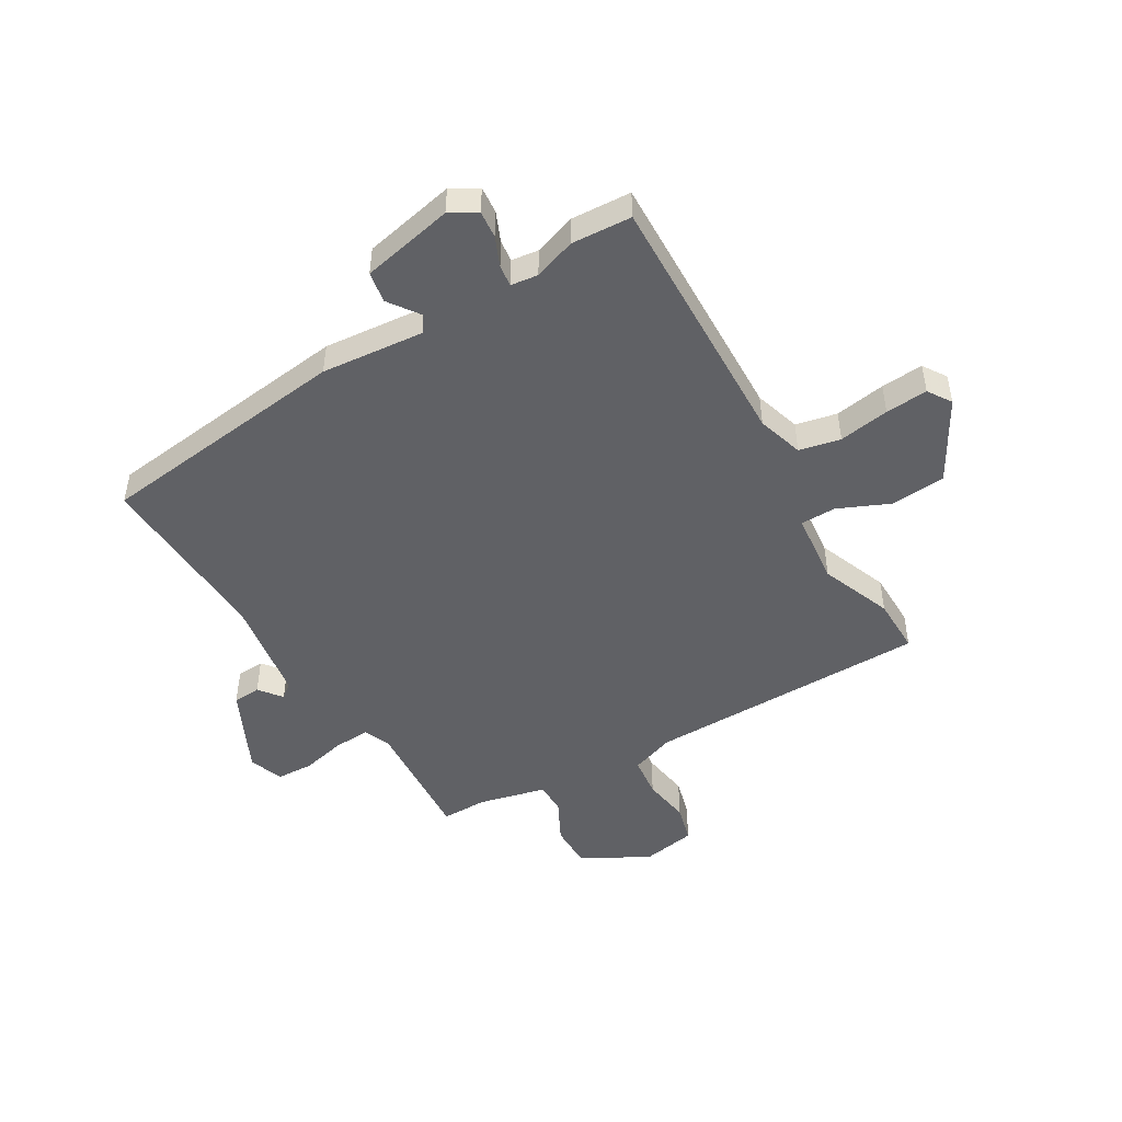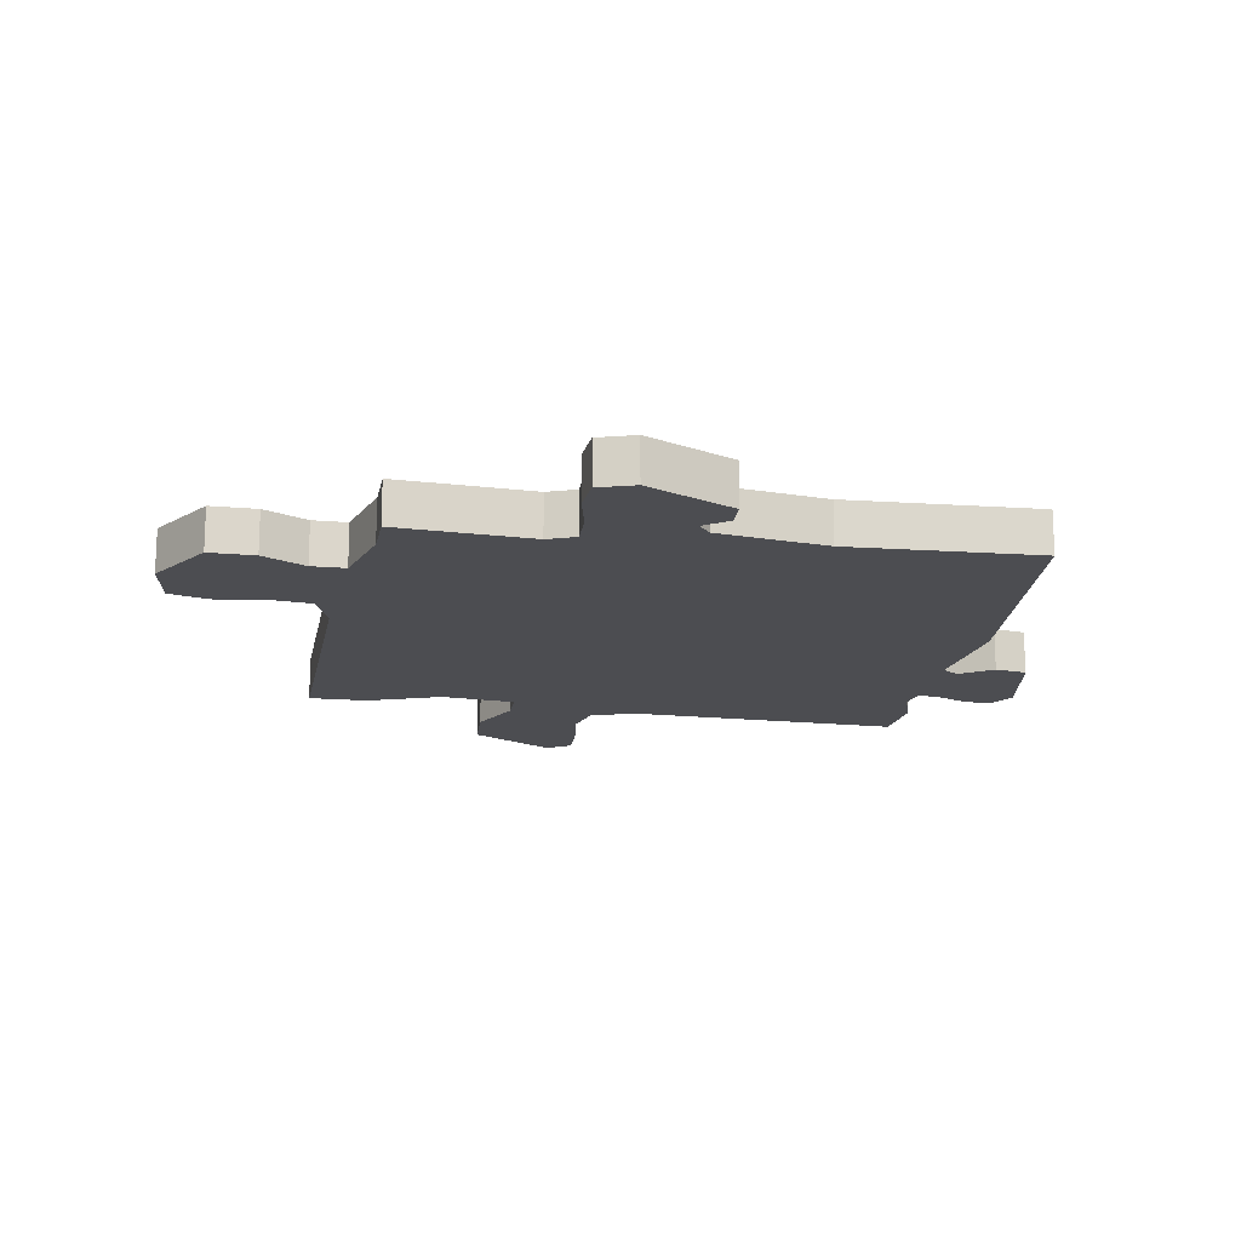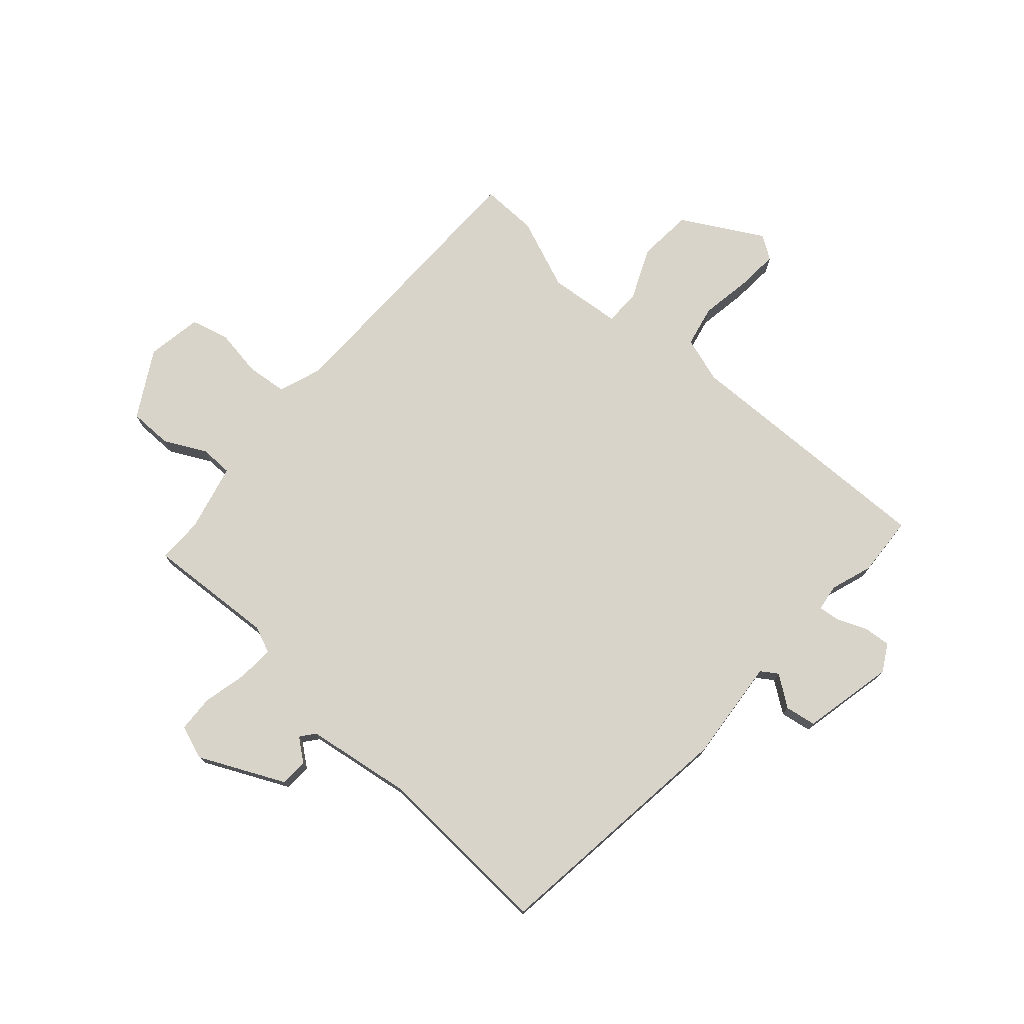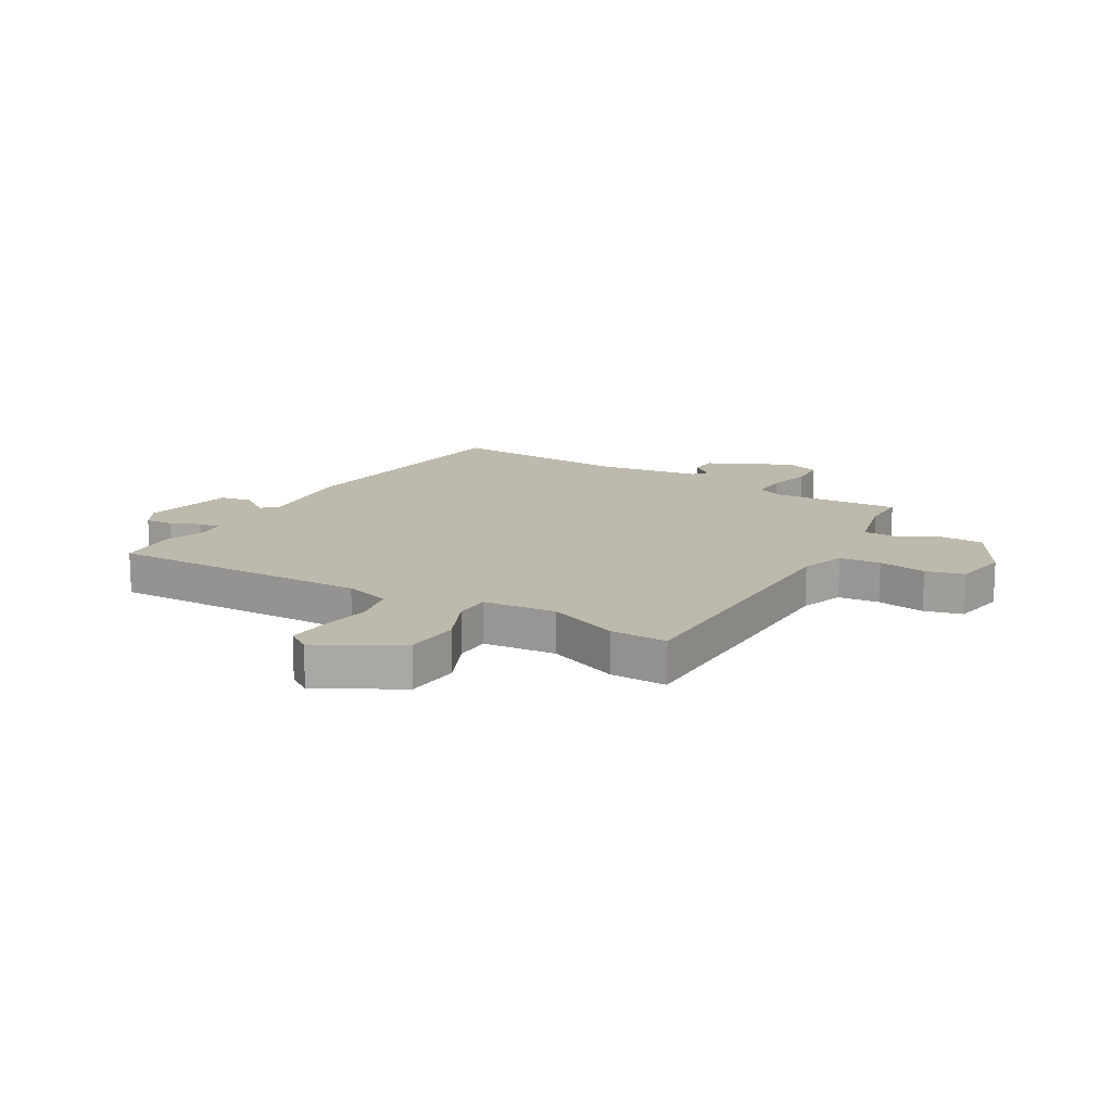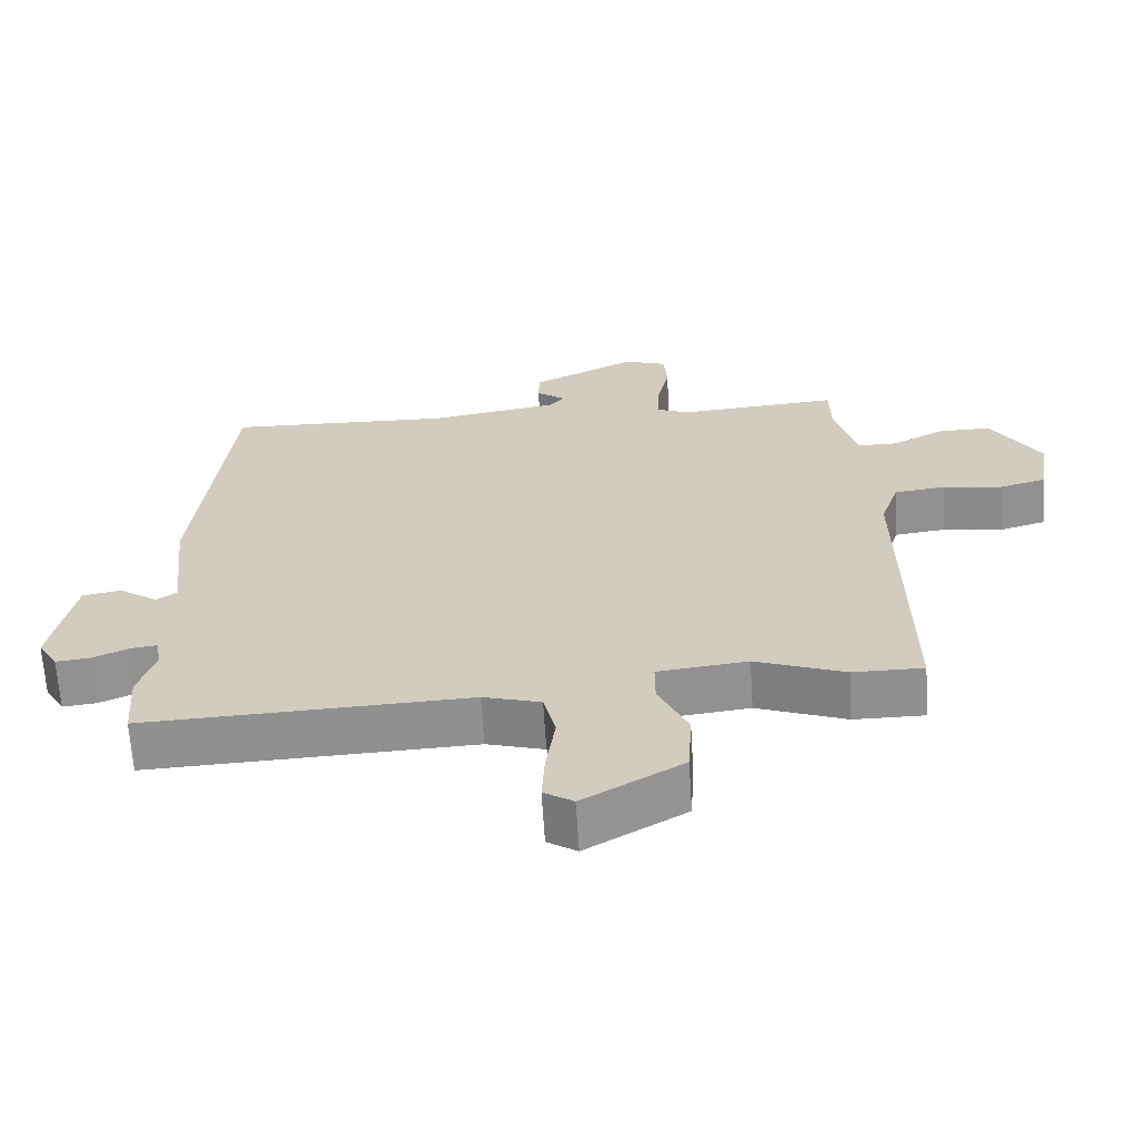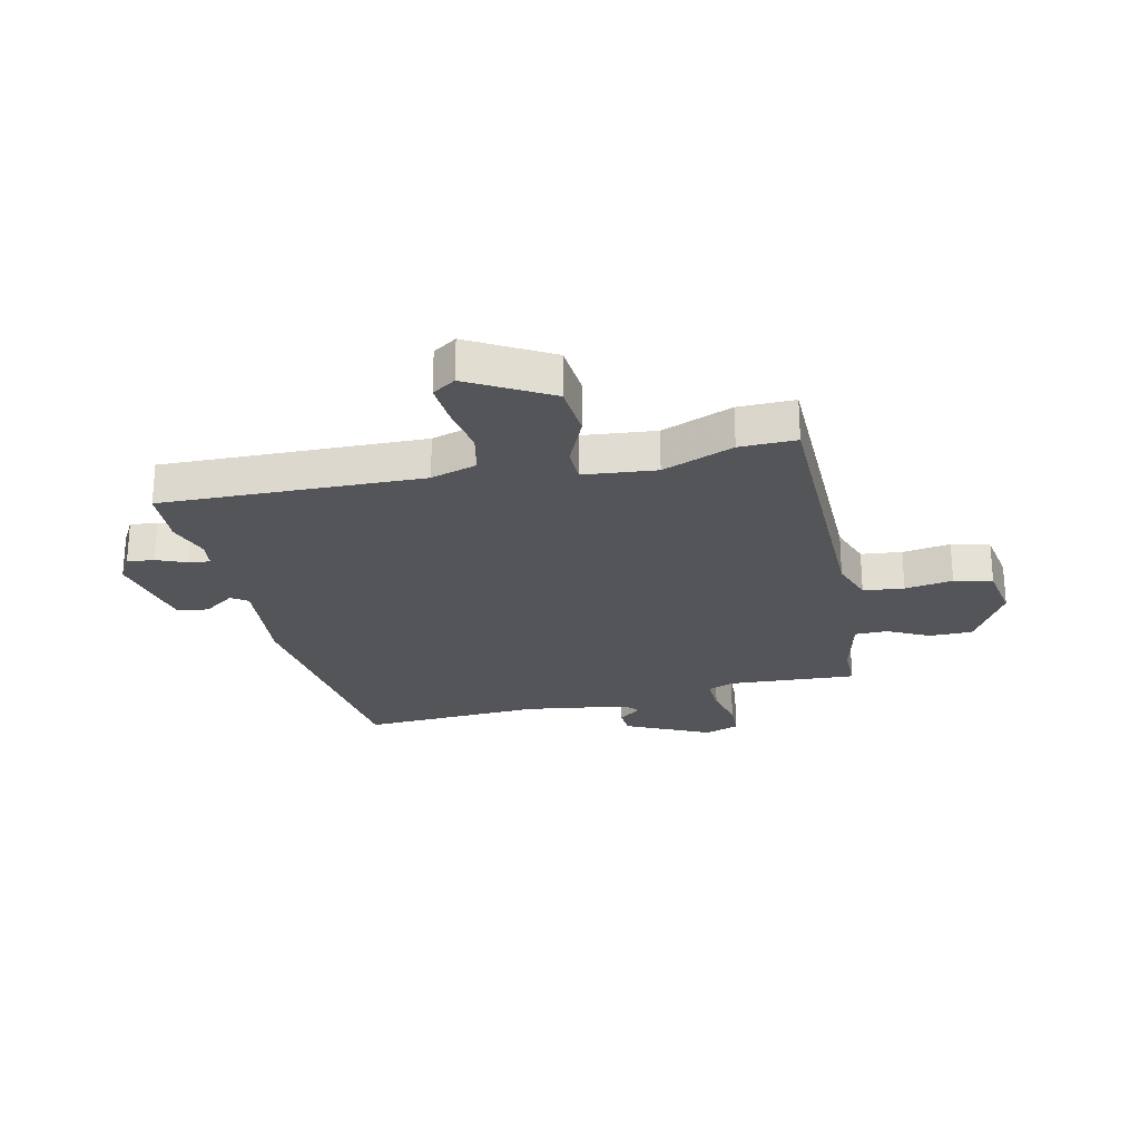
<metadata>
{"format":"obj","ext":"obj","renderer":"f3d","projection":"perspective","resolution":1024,"background":"white","views":[{"elev":-48.5,"azim":121.4,"up":"+Y"},{"elev":-16.2,"azim":-9.8,"up":"+Y"},{"elev":75.3,"azim":42.6,"up":"+Y"},{"elev":15.0,"azim":-148.7,"up":"+Y"},{"elev":-65.2,"azim":-176.4,"up":"+Z"},{"elev":-24.8,"azim":-166.3,"up":"+Y"}]}
</metadata>
<code>
v -0.448 0.07 -0.5
v -0.548 0.07 -0.5
v -0.544 0.07 0.001
v -0.57 0.07 0.079
v -0.642 0.07 0.088
v -0.727 0.07 0.076
v -0.794 0.07 0.095
v -0.809 0.07 0.193
v -0.74 0.07 0.309
v -0.663 0.07 0.308
v -0.59 0.07 0.269
v -0.533 0.07 0.269
v -0.502 0.07 0.388
v -0.501 0.07 0.469
v -0.273 0.07 0.451
v -0.226 0.07 0.47
v -0.228 0.07 0.534
v -0.245 0.07 0.614
v -0.241 0.07 0.679
v -0.18 0.07 0.7
v -0.031 0.07 0.626
v -0.029 0.07 0.577
v -0.07 0.07 0.546
v -0.05 0.07 0.52
v 0.136 0.07 0.489
v 0.457 0.07 0.5
v 0.504 0.07 0.05
v 0.484 0.07 -0.132
v 0.513 0.07 -0.152
v 0.568 0.07 -0.114
v 0.623 0.07 -0.124
v 0.655 0.07 -0.288
v 0.627 0.07 -0.335
v 0.579 0.07 -0.33
v 0.527 0.07 -0.307
v 0.489 0.07 -0.302
v 0.482 0.07 -0.35
v 0.506 0.07 -0.424
v 0.498 0.07 -0.531
v 0.036 0.07 -0.512
v -0.046 0.07 -0.536
v -0.063 0.07 -0.609
v -0.05 0.07 -0.699
v -0.046 0.07 -0.774
v -0.088 0.07 -0.801
v -0.229 0.07 -0.718
v -0.235 0.07 -0.621
v -0.193 0.07 -0.53
v -0.193 0.07 -0.467
v -0.321 0.07 -0.452
v -0.448 0 -0.5
v -0.548 0 -0.5
v -0.544 0 0.001
v -0.57 0 0.079
v -0.642 0 0.088
v -0.727 0 0.076
v -0.794 0 0.095
v -0.809 0 0.193
v -0.74 0 0.309
v -0.663 0 0.308
v -0.59 0 0.269
v -0.533 0 0.269
v -0.502 0 0.388
v -0.501 0 0.469
v -0.273 0 0.451
v -0.226 0 0.47
v -0.228 0 0.534
v -0.245 0 0.614
v -0.241 0 0.679
v -0.18 0 0.7
v -0.031 0 0.626
v -0.029 0 0.577
v -0.07 0 0.546
v -0.05 0 0.52
v 0.136 0 0.489
v 0.457 0 0.5
v 0.504 0 0.05
v 0.484 0 -0.132
v 0.513 0 -0.152
v 0.568 0 -0.114
v 0.623 0 -0.124
v 0.655 0 -0.288
v 0.627 0 -0.335
v 0.579 0 -0.33
v 0.527 0 -0.307
v 0.489 0 -0.302
v 0.482 0 -0.35
v 0.506 0 -0.424
v 0.498 0 -0.531
v 0.036 0 -0.512
v -0.046 0 -0.536
v -0.063 0 -0.609
v -0.05 0 -0.699
v -0.046 0 -0.774
v -0.088 0 -0.801
v -0.229 0 -0.718
v -0.235 0 -0.621
v -0.193 0 -0.53
v -0.193 0 -0.467
v -0.321 0 -0.452
f 45 46 47 48
f 45 48 49
f 42 43 44 45
f 42 45 49
f 41 42 49
f 40 41 49
f 37 38 39 40
f 36 37 40 49
f 32 33 34 35
f 32 35 36
f 29 30 31 32
f 28 29 32 36
f 25 26 27 28
f 24 25 28 36
f 23 24 36 49
f 21 22 23
f 20 21 23
f 17 18 19 20
f 16 17 20 23
f 13 14 15
f 12 13 15
f 12 15 16
f 8 9 10 11
f 8 11 12
f 5 6 7 8
f 4 5 8 12
f 3 4 12 16
f 50 1 2 3
f 23 49 50
f 3 16 23 50
f 98 97 96 95
f 99 98 95
f 95 94 93 92
f 99 95 92
f 99 92 91
f 99 91 90
f 90 89 88 87
f 99 90 87 86
f 85 84 83 82
f 86 85 82
f 82 81 80 79
f 86 82 79 78
f 78 77 76 75
f 86 78 75 74
f 99 86 74 73
f 73 72 71
f 73 71 70
f 70 69 68 67
f 73 70 67 66
f 65 64 63
f 65 63 62
f 66 65 62
f 61 60 59 58
f 62 61 58
f 58 57 56 55
f 62 58 55 54
f 66 62 54 53
f 53 52 51 100
f 100 99 73
f 100 73 66 53
f 1 51 52 2
f 2 52 53 3
f 3 53 54 4
f 4 54 55 5
f 5 55 56 6
f 6 56 57 7
f 7 57 58 8
f 8 58 59 9
f 9 59 60 10
f 10 60 61 11
f 11 61 62 12
f 12 62 63 13
f 13 63 64 14
f 14 64 65 15
f 15 65 66 16
f 16 66 67 17
f 17 67 68 18
f 18 68 69 19
f 19 69 70 20
f 20 70 71 21
f 21 71 72 22
f 22 72 73 23
f 23 73 74 24
f 24 74 75 25
f 25 75 76 26
f 26 76 77 27
f 27 77 78 28
f 28 78 79 29
f 29 79 80 30
f 30 80 81 31
f 31 81 82 32
f 32 82 83 33
f 33 83 84 34
f 34 84 85 35
f 35 85 86 36
f 36 86 87 37
f 37 87 88 38
f 38 88 89 39
f 39 89 90 40
f 40 90 91 41
f 41 91 92 42
f 42 92 93 43
f 43 93 94 44
f 44 94 95 45
f 45 95 96 46
f 46 96 97 47
f 47 97 98 48
f 48 98 99 49
f 49 99 100 50
f 50 100 51 1

</code>
